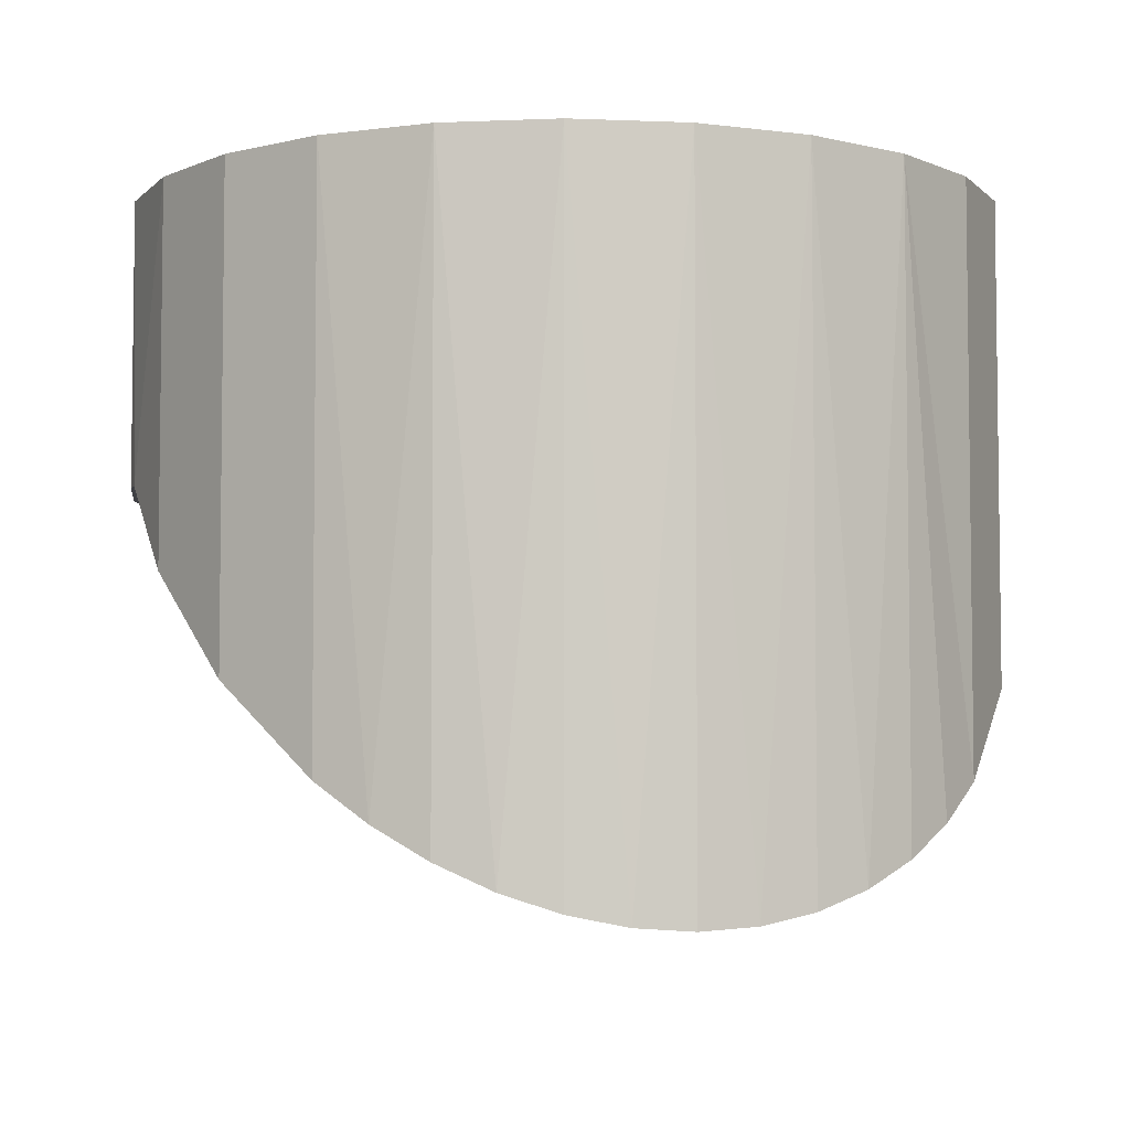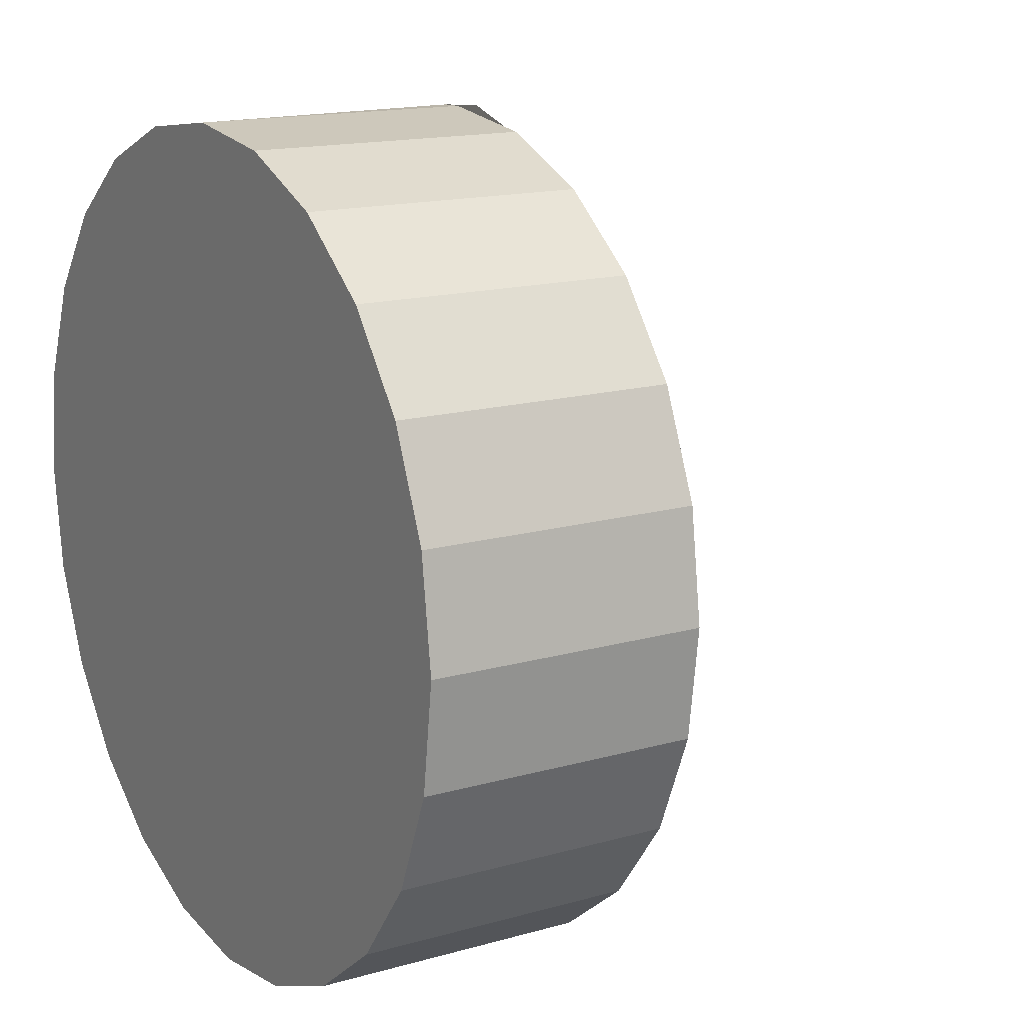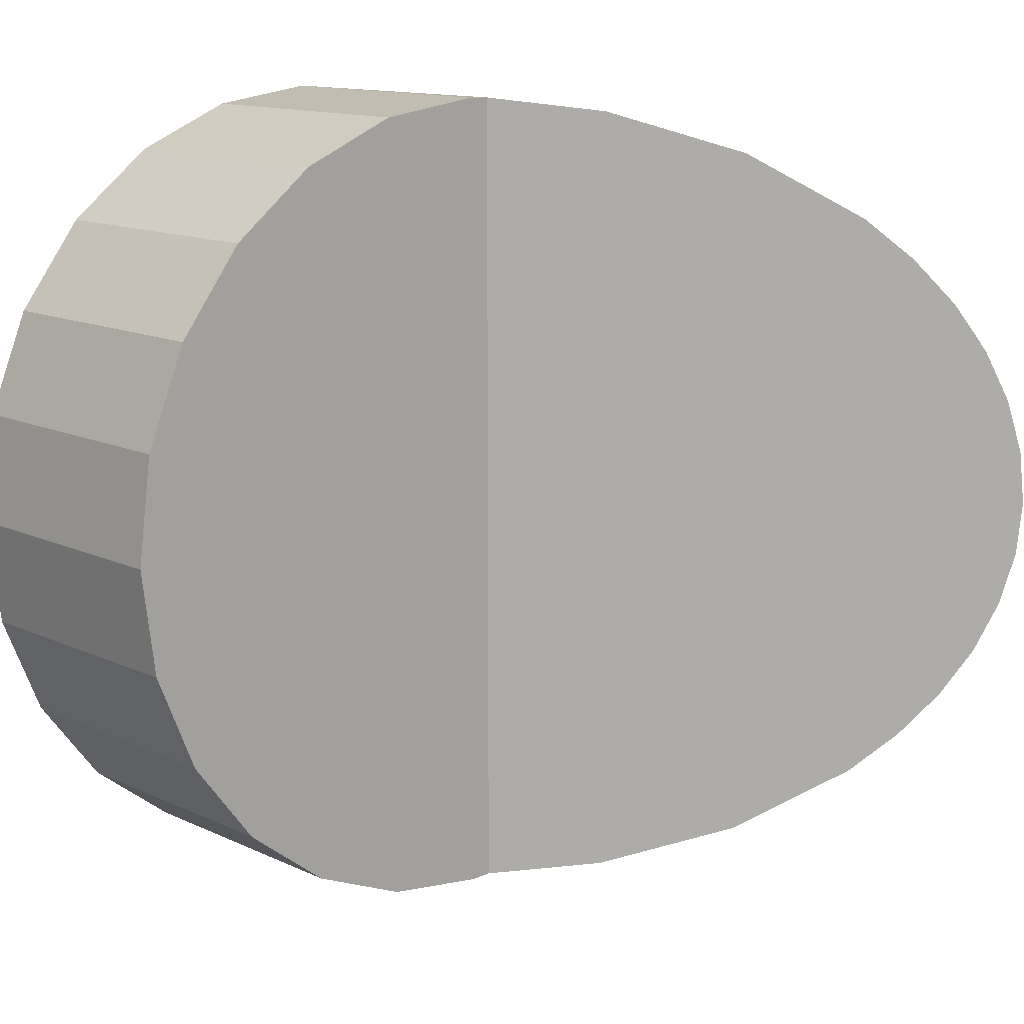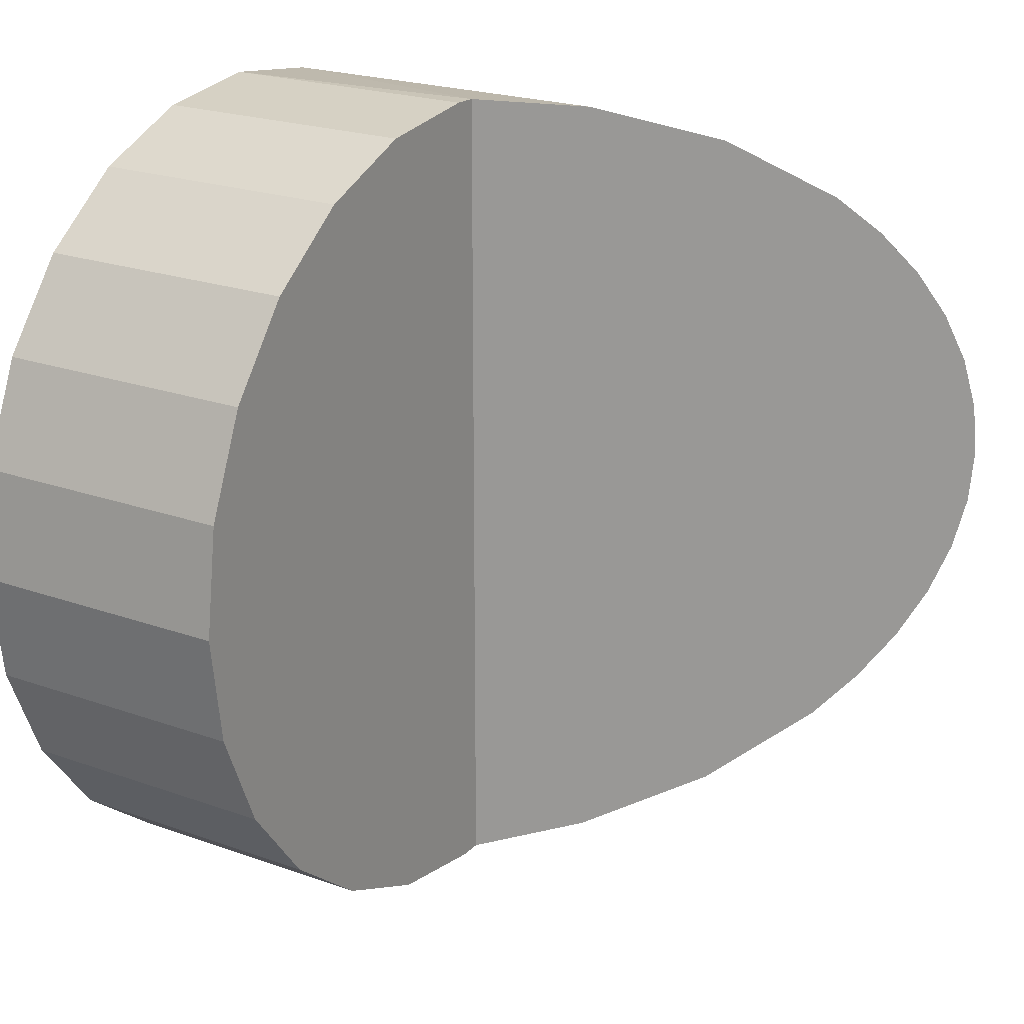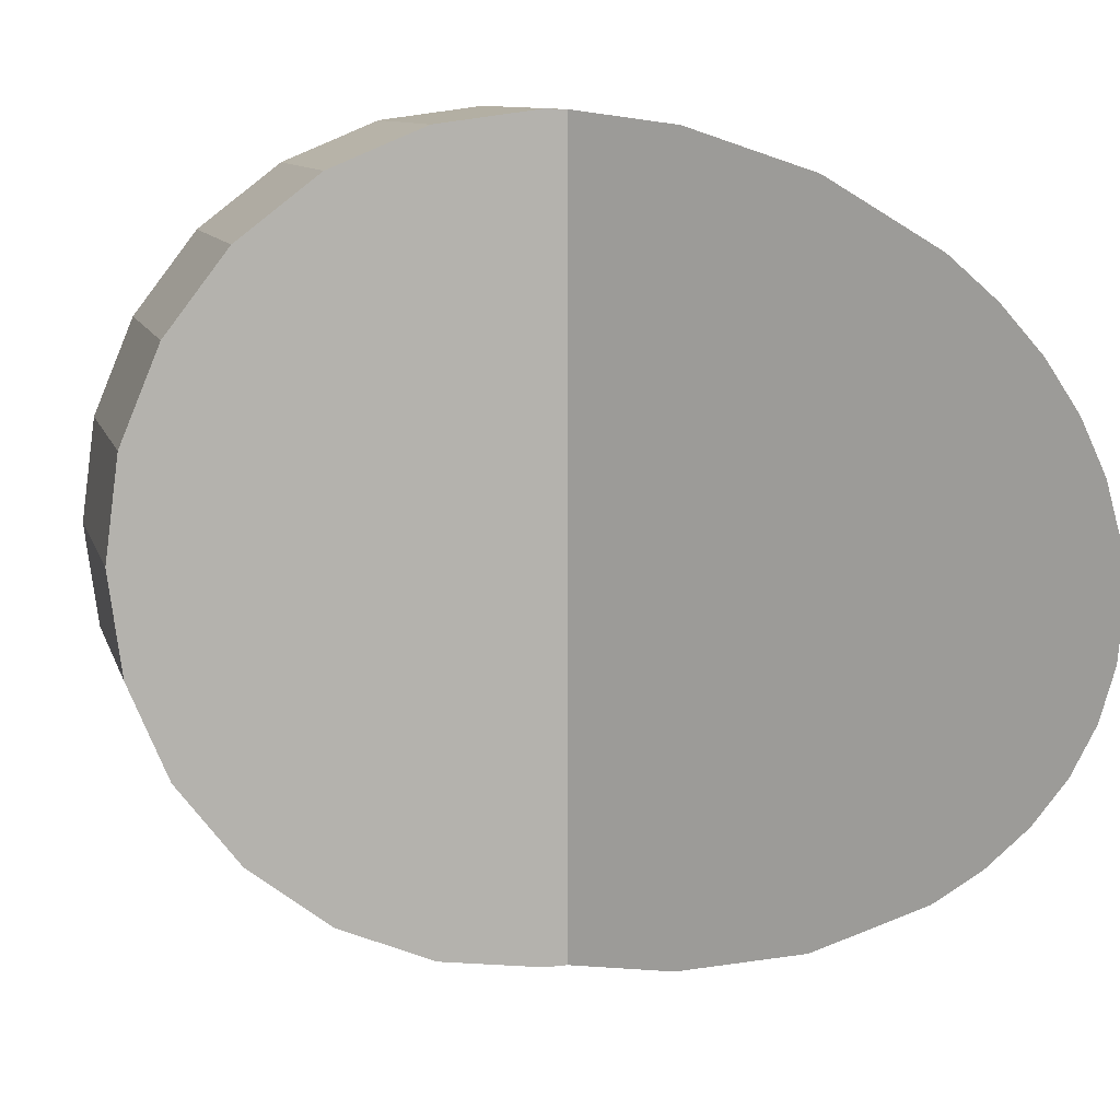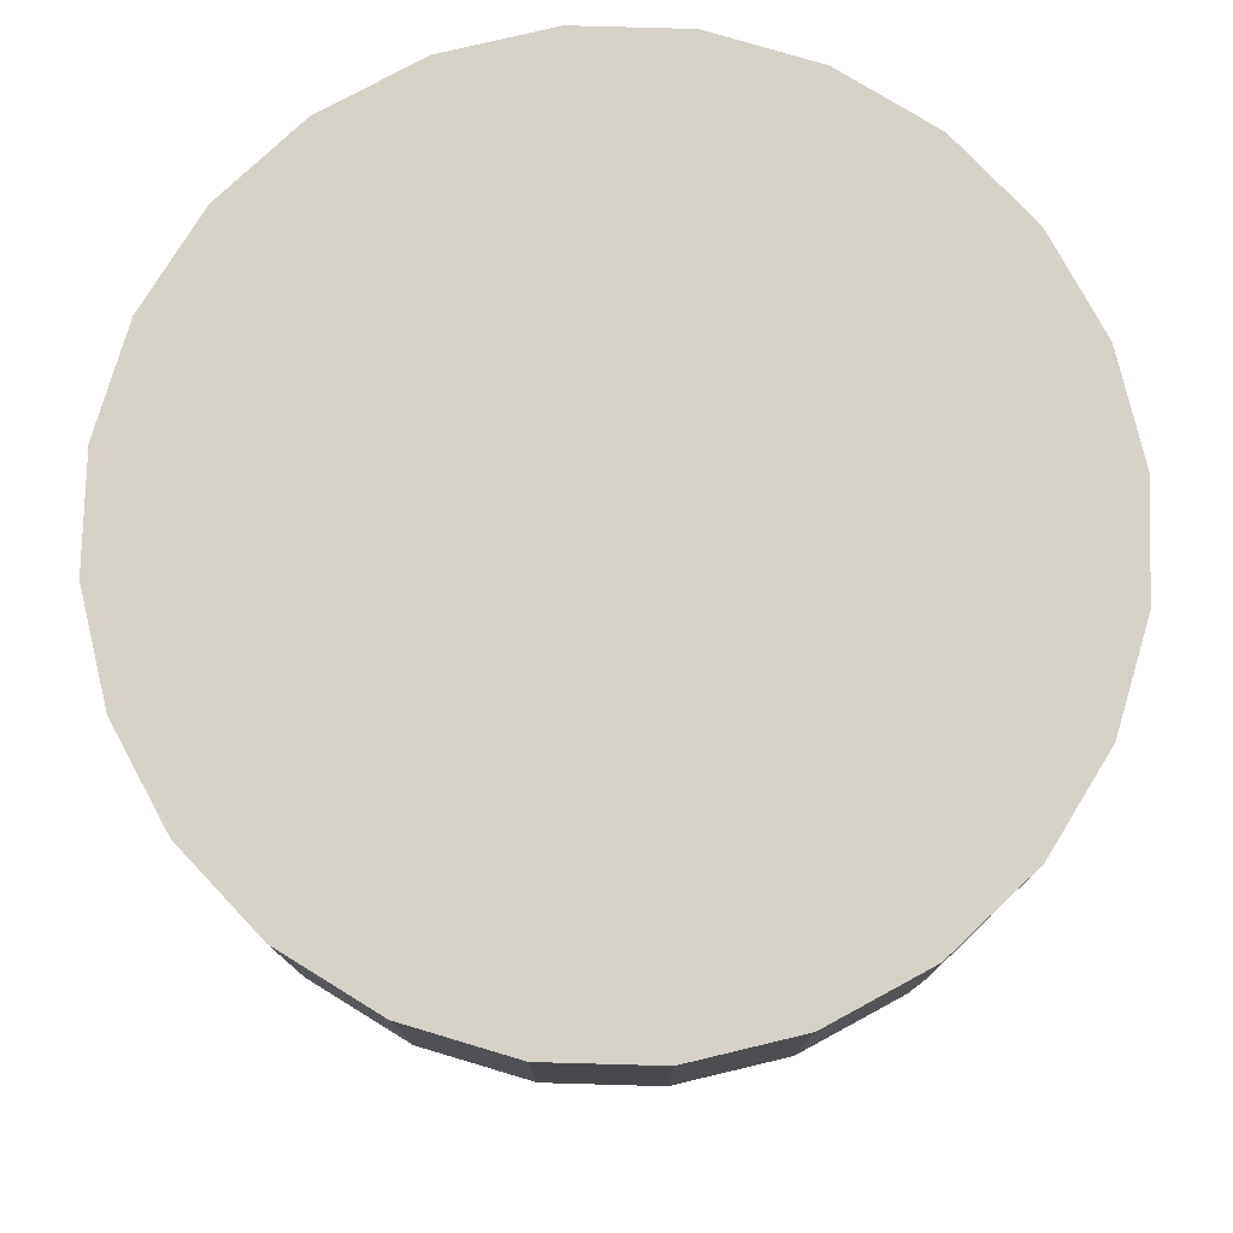
<metadata>
{"format":"obj","ext":"obj","renderer":"f3d","projection":"perspective","resolution":1024,"background":"white","views":[{"elev":-5.0,"azim":75.1,"up":"+Y"},{"elev":15.2,"azim":-121.4,"up":"+Z"},{"elev":13.0,"azim":-43.0,"up":"+Z"},{"elev":21.6,"azim":-57.6,"up":"+Z"},{"elev":9.8,"azim":-13.9,"up":"+Z"},{"elev":77.8,"azim":-35.9,"up":"+Y"}]}
</metadata>
<code>
v 357.6 37.69 116.8
v 358.2 37.69 136.8
v 357.6 37.69 136.8
v 358.2 37.69 116.9
v 350.5 37.69 133.9
v 355 37.69 136.5
v 352.6 37.69 135.5
v 348 37.69 129.4
v 349 37.69 131.8
v 347.6 37.69 126.8
v 348 37.69 124.3
v 350.5 37.69 119.8
v 355 37.69 117.2
v 349 37.69 121.8
v 352.6 37.69 118.2
v 360.2 35.65 136.5
v 362.6 33.23 135.5
v 365.5 30.3 132.9
v 364.7 31.16 133.9
v 360.2 35.65 117.2
v 362.6 33.23 118.2
v 366.3 29.57 121.8
v 366.9 29 123
v 366.3 29.57 131.8
v 365.5 30.3 120.8
v 364.7 31.16 119.8
v 367.5 28.32 128.1
v 367.5 28.32 125.5
v 367.6 28.23 126.8
v 367.3 28.58 129.4
v 367.3 28.58 124.3
v 366.9 29 130.7
v 362.6 44.19 135.5
v 364.7 44.19 133.9
v 360.2 44.19 136.5
v 357.6 44.19 136.8
v 355 44.19 136.5
v 352.6 44.19 135.5
v 350.5 44.19 133.9
v 349 44.19 131.8
v 348 44.19 129.4
v 347.6 44.19 126.8
v 348 44.19 124.3
v 349 44.19 121.8
v 350.5 44.19 119.8
v 352.6 44.19 118.2
v 355 44.19 117.2
v 357.6 44.19 116.8
v 360.2 44.19 117.2
v 366.3 44.19 131.8
v 367.3 44.19 129.4
v 367.6 44.19 126.8
v 367.3 44.19 124.3
v 366.3 44.19 121.8
v 362.6 44.19 118.2
v 364.7 44.19 119.8
v 357.6 44.19 126.8
f 1 2 3
f 1 4 2
f 5 3 6
f 5 6 7
f 1 3 5
f 8 5 9
f 10 1 5
f 10 5 8
f 11 1 10
f 12 13 1
f 12 1 11
f 12 11 14
f 13 12 15
f 2 4 16
f 4 17 16
f 4 18 19
f 4 19 17
f 4 20 18
f 20 21 18
f 22 23 24
f 25 24 18
f 25 22 24
f 26 25 18
f 21 26 18
f 27 28 29
f 30 31 28
f 30 28 27
f 32 23 31
f 32 31 30
f 24 23 32
f 17 33 16
f 34 33 17
f 33 35 16
f 16 35 2
f 35 36 2
f 2 36 3
f 36 37 3
f 3 37 6
f 37 38 6
f 6 38 7
f 38 39 7
f 7 39 5
f 40 5 39
f 9 5 40
f 41 9 40
f 8 9 41
f 42 8 41
f 10 8 42
f 43 10 42
f 11 10 43
f 44 11 43
f 14 11 44
f 45 14 44
f 12 14 45
f 45 46 12
f 12 46 15
f 46 47 15
f 15 47 13
f 47 48 13
f 13 48 1
f 48 49 1
f 1 49 4
f 19 18 34
f 34 18 50
f 19 34 17
f 24 32 50
f 50 32 51
f 18 24 50
f 30 27 51
f 51 27 52
f 32 30 51
f 29 28 52
f 52 28 53
f 27 29 52
f 31 23 53
f 53 23 54
f 28 31 53
f 25 26 54
f 22 25 54
f 23 22 54
f 4 49 20
f 20 49 21
f 49 55 21
f 21 55 26
f 55 56 26
f 54 26 56
f 35 57 36
f 36 57 37
f 33 57 35
f 50 57 34
f 34 57 33
f 51 57 50
f 53 57 52
f 52 57 51
f 54 57 53
f 56 57 54
f 56 55 57
f 55 49 57
f 49 48 57
f 48 47 57
f 47 46 57
f 57 44 43
f 46 45 57
f 57 45 44
f 57 41 40
f 57 42 41
f 57 43 42
f 38 57 39
f 37 57 38
f 57 40 39

</code>
